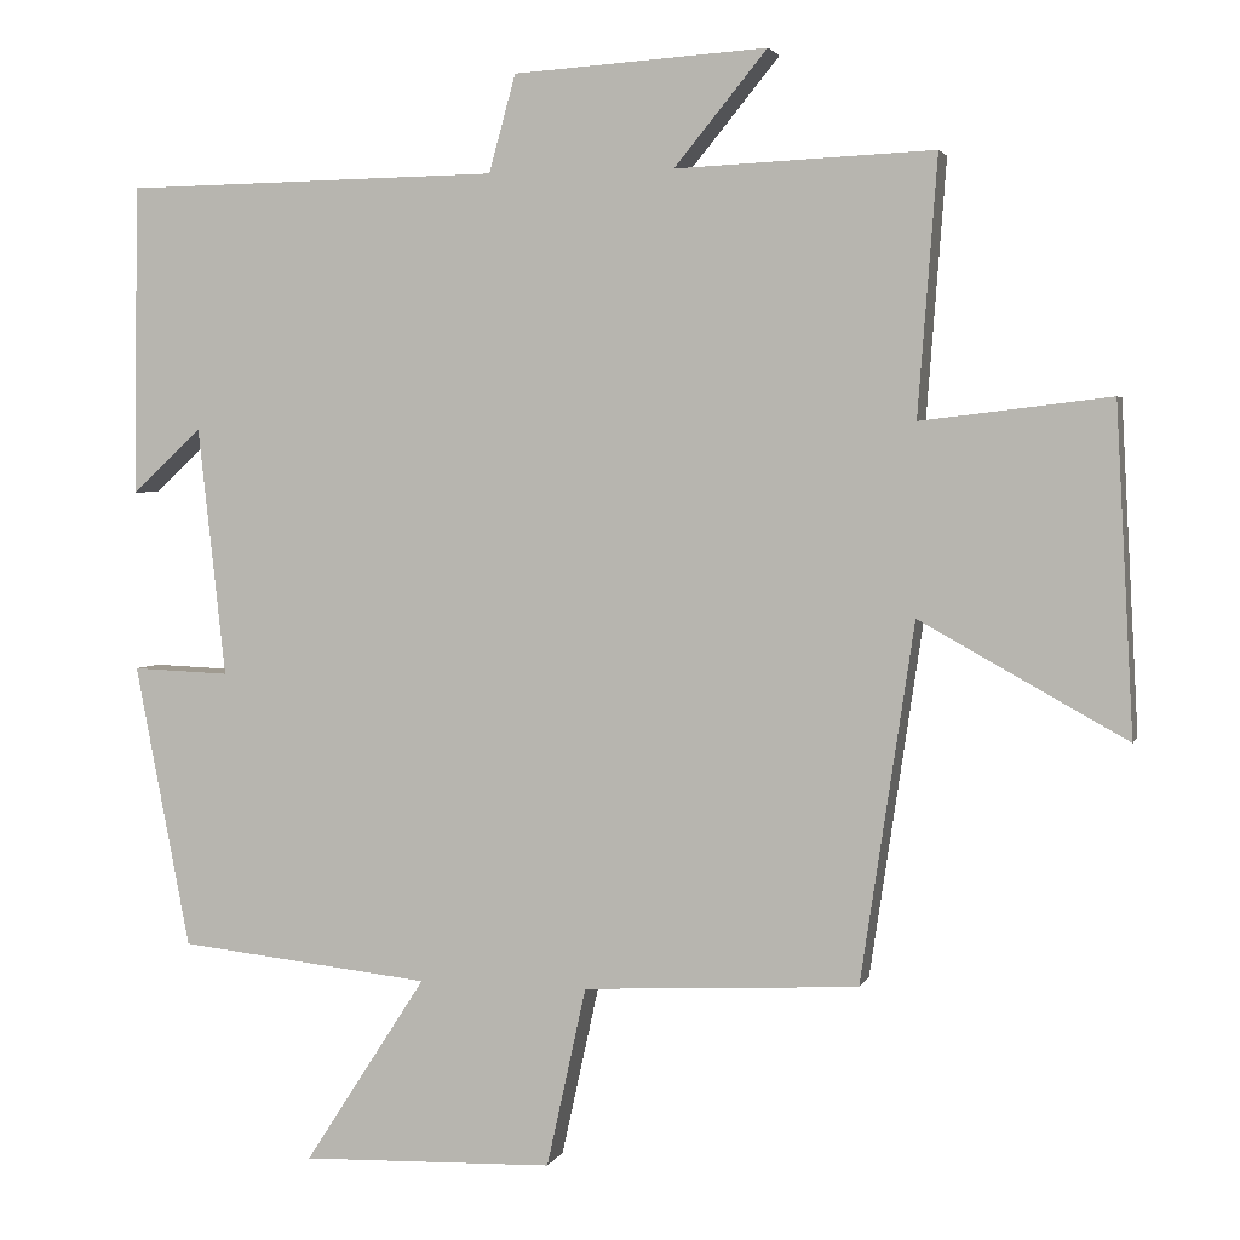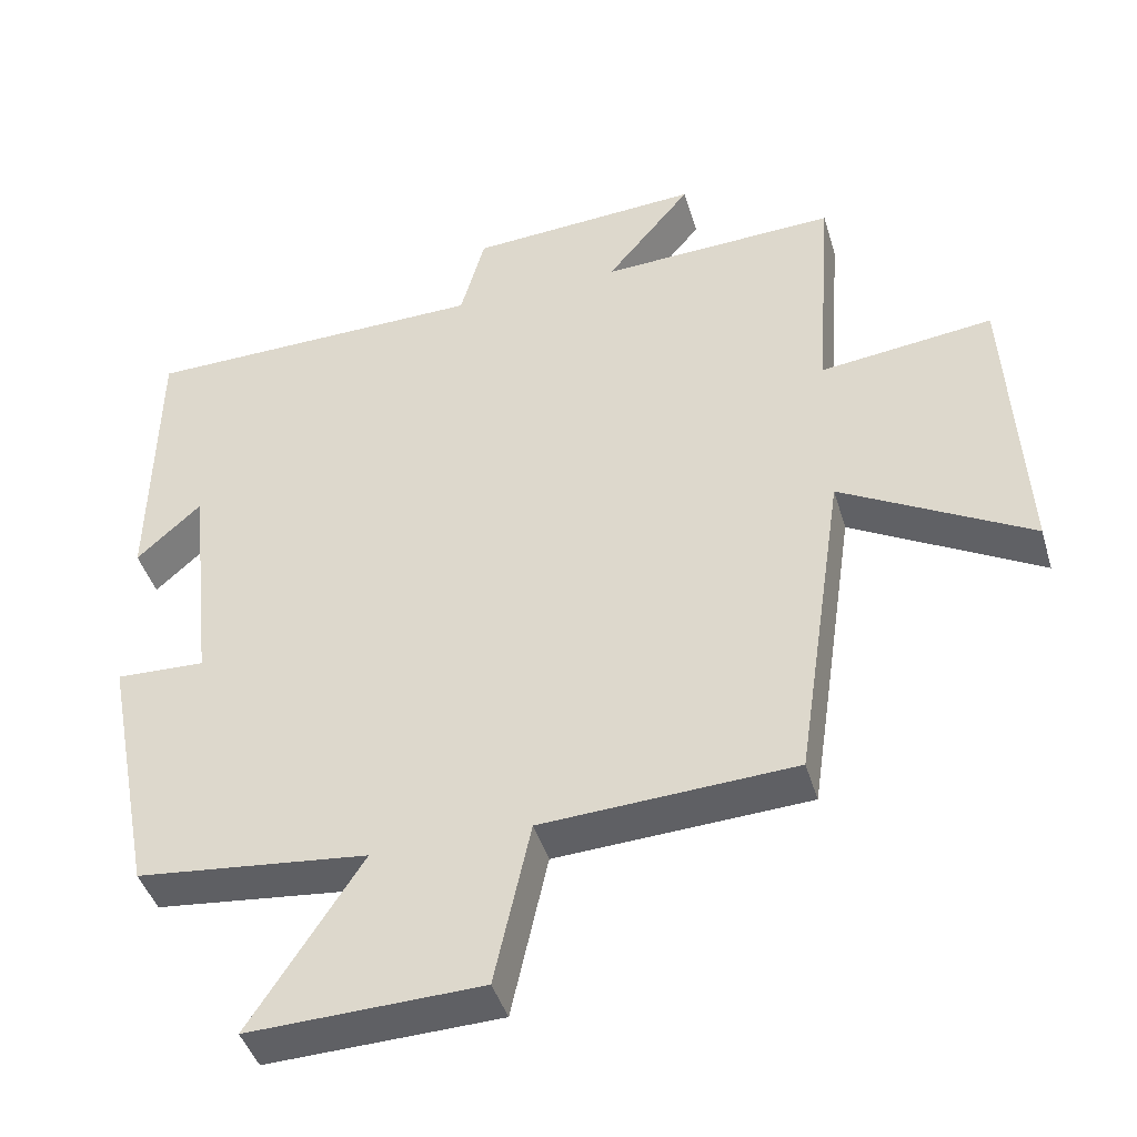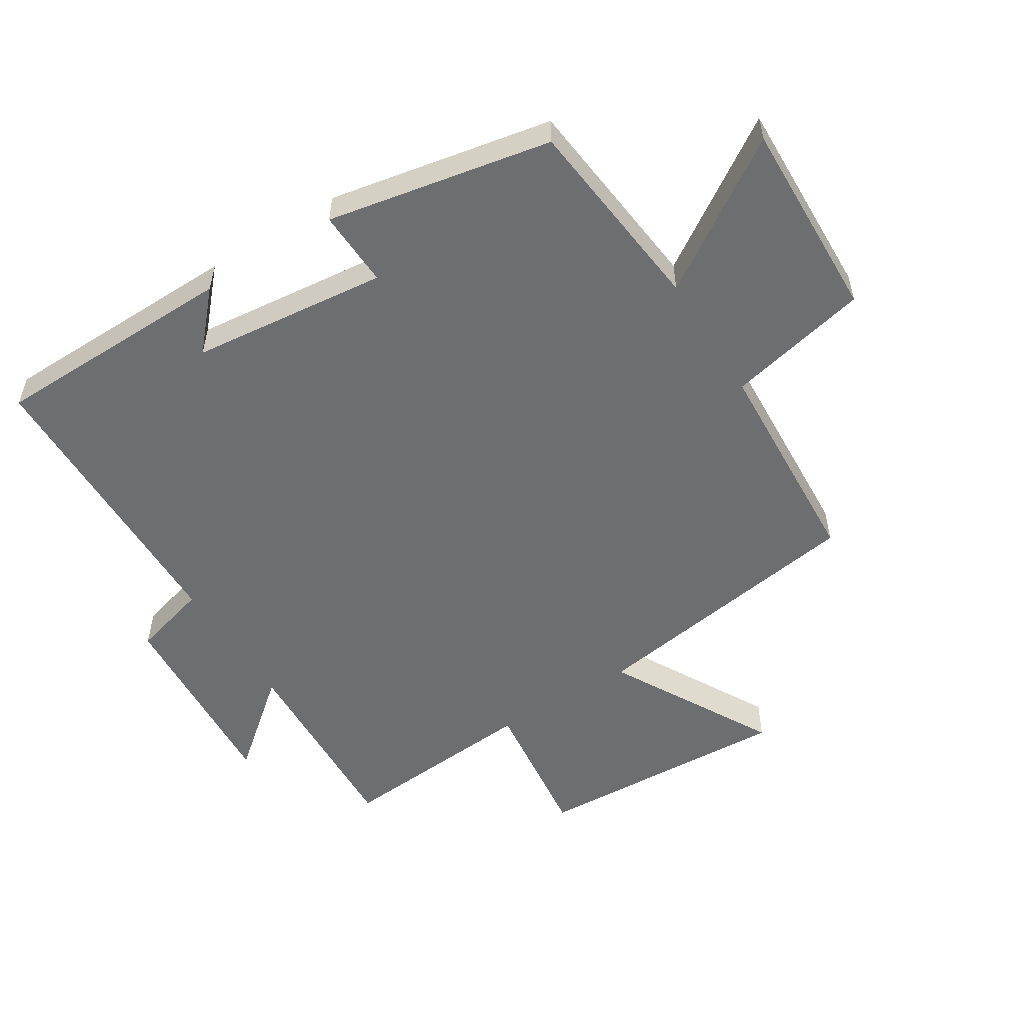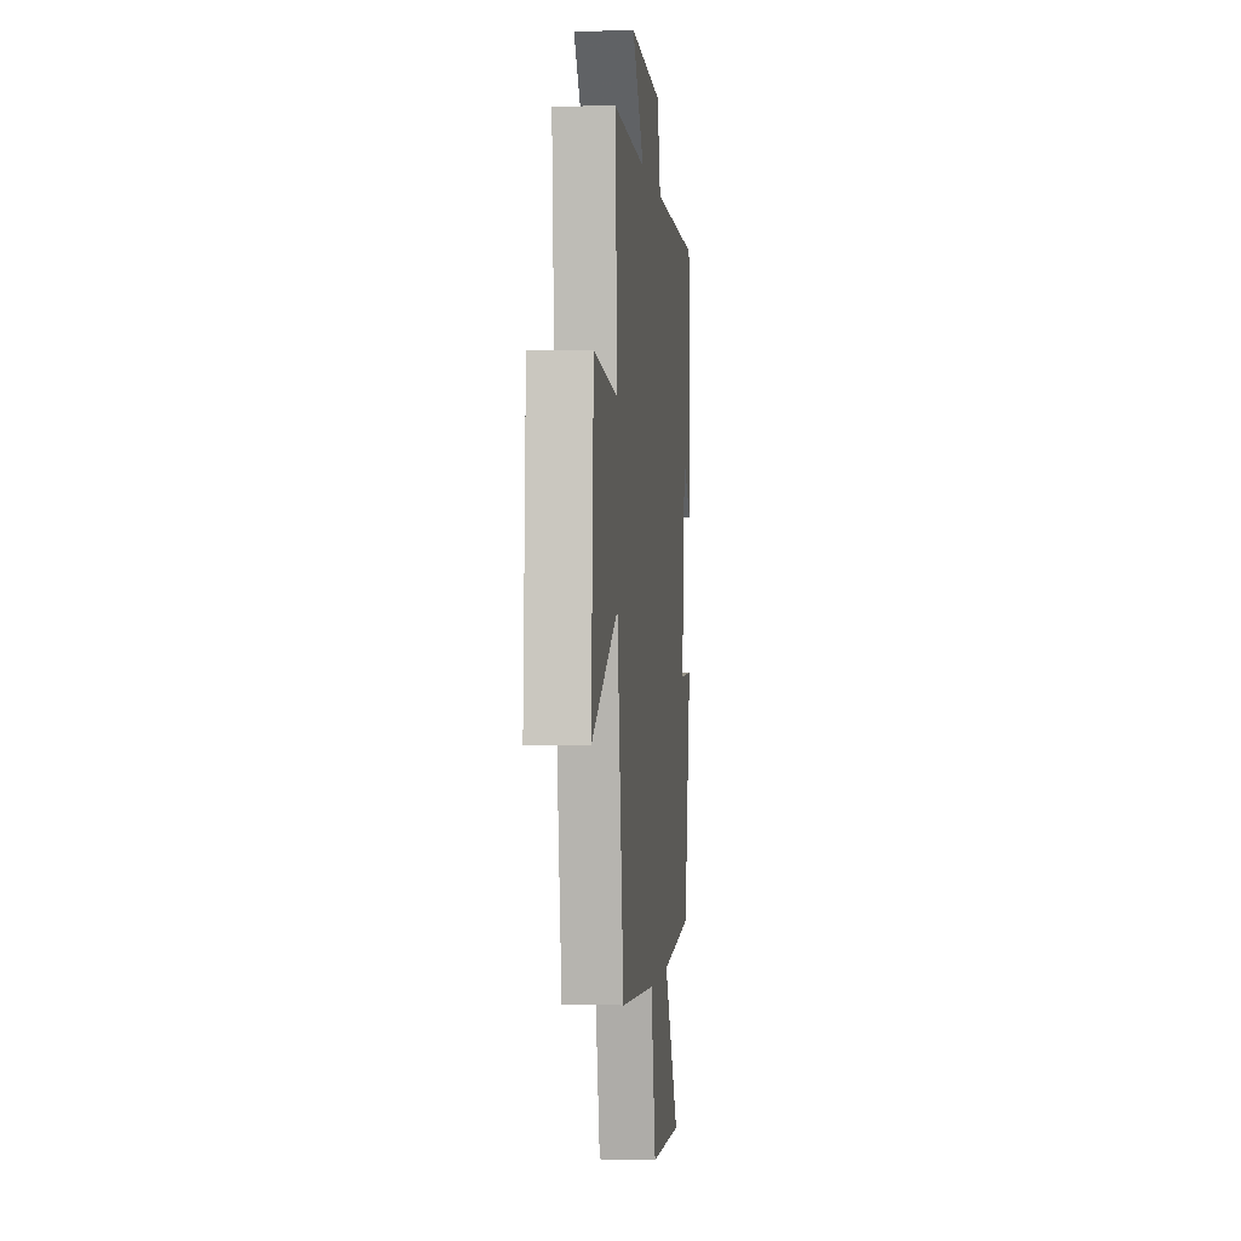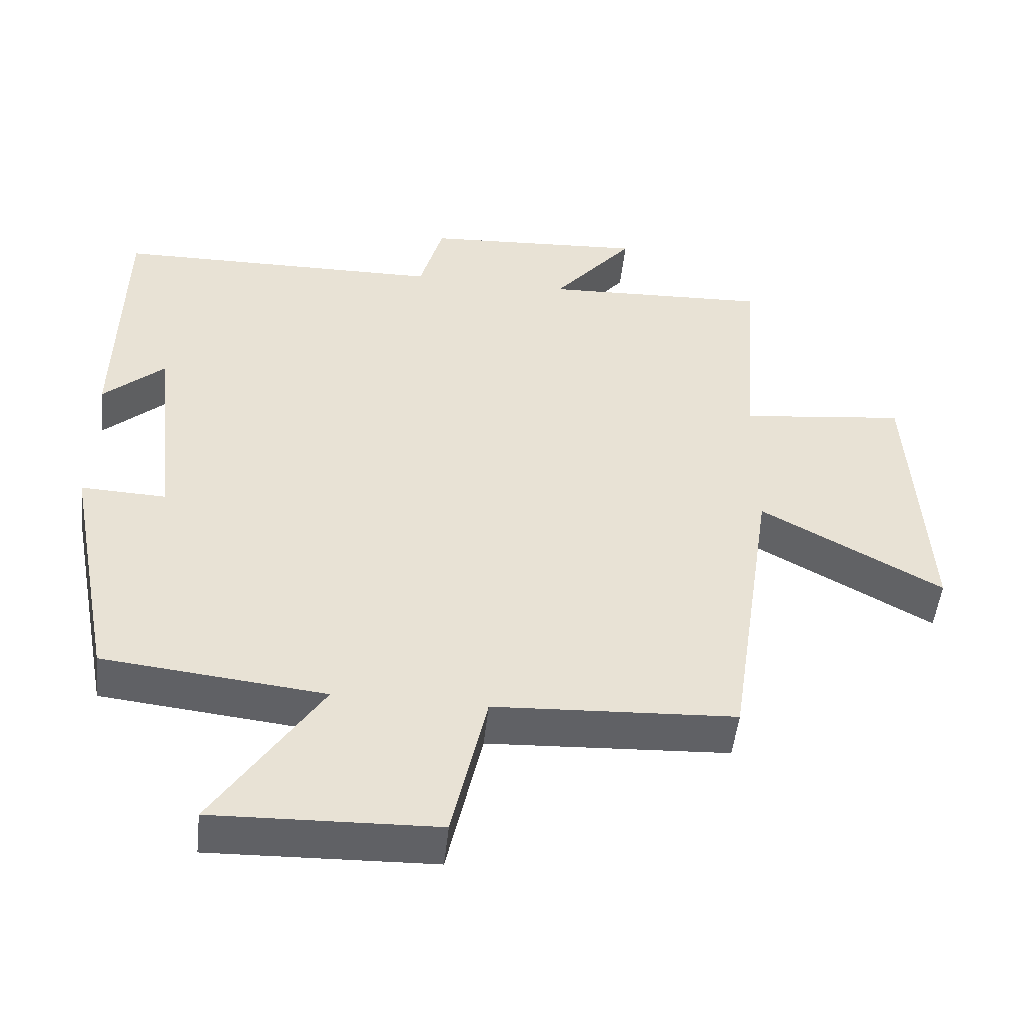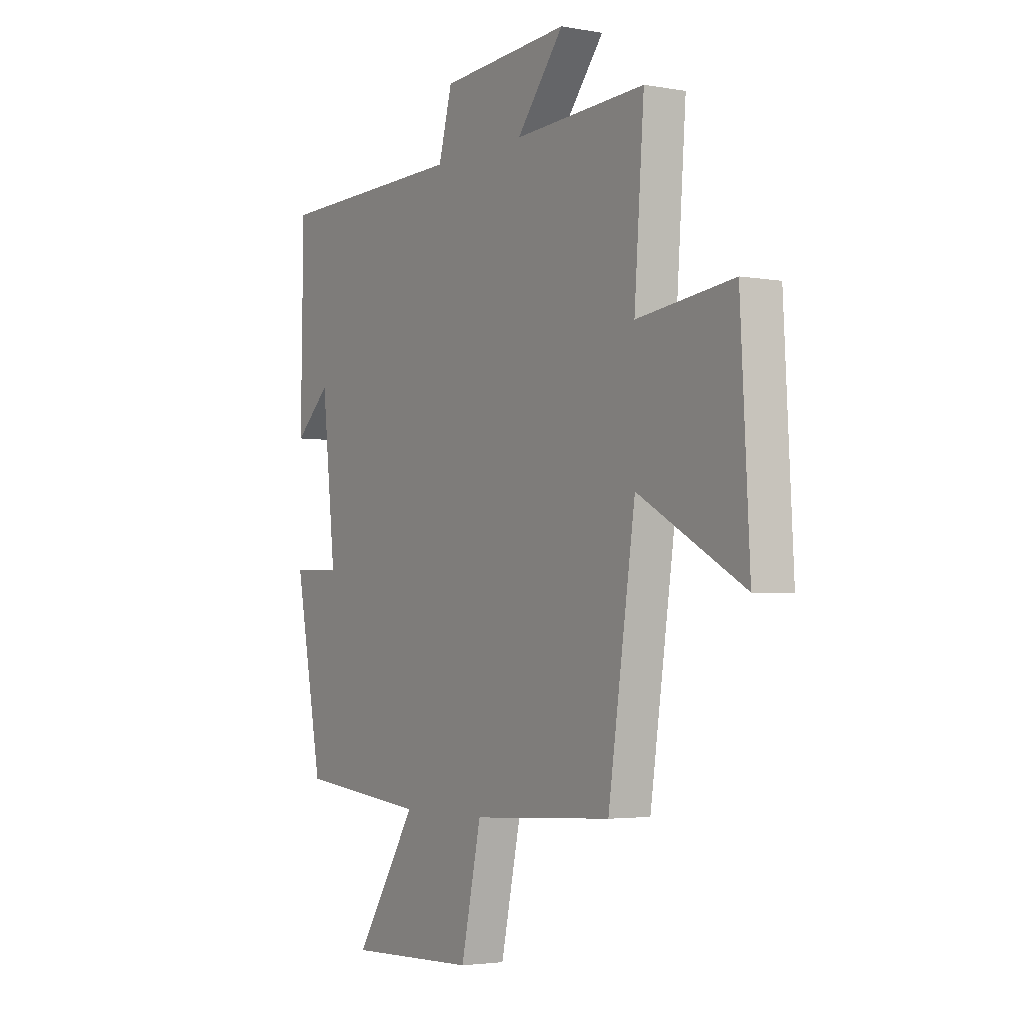
<metadata>
{"format":"obj","ext":"obj","renderer":"f3d","projection":"perspective","resolution":1024,"background":"white","views":[{"elev":3.1,"azim":-165.3,"up":"+Z"},{"elev":-43.3,"azim":-163.7,"up":"+Z"},{"elev":-54.2,"azim":122.1,"up":"+Y"},{"elev":-0.6,"azim":-84.1,"up":"+Z"},{"elev":-50.3,"azim":173.8,"up":"+Z"},{"elev":-3.3,"azim":-121.8,"up":"+Z"}]}
</metadata>
<code>
v -0.524 0.07 0.514
v -0.204 0.07 0.5
v -0.319 0.07 0.64
v -0.005 0.07 0.62
v 0.028 0.07 0.5
v 0.494 0.07 0.493
v 0.5 0.07 0.109
v 0.413 0.07 0.188
v 0.379 0.07 -0.12
v 0.5 0.07 -0.115
v 0.432 0.07 -0.466
v 0.119 0.07 -0.5
v 0.27 0.07 -0.733
v -0.044 0.07 -0.723
v -0.093 0.07 -0.5
v -0.434 0.07 -0.482
v -0.5 0.07 -0.038
v -0.756 0.07 -0.18
v -0.734 0.07 0.224
v -0.5 0.07 0.196
v -0.524 0 0.514
v -0.204 0 0.5
v -0.319 0 0.64
v -0.005 0 0.62
v 0.028 0 0.5
v 0.494 0 0.493
v 0.5 0 0.109
v 0.413 0 0.188
v 0.379 0 -0.12
v 0.5 0 -0.115
v 0.432 0 -0.466
v 0.119 0 -0.5
v 0.27 0 -0.733
v -0.044 0 -0.723
v -0.093 0 -0.5
v -0.434 0 -0.482
v -0.5 0 -0.038
v -0.756 0 -0.18
v -0.734 0 0.224
v -0.5 0 0.196
f 17 18 19 20
f 15 16 17 20
f 15 20 1 2
f 12 13 14 15
f 11 12 15
f 10 11 15
f 9 10 15
f 8 9 15 2
f 6 7 8
f 5 6 8 2
f 2 3 4 5
f 40 39 38 37
f 40 37 36 35
f 22 21 40 35
f 35 34 33 32
f 35 32 31
f 35 31 30
f 35 30 29
f 22 35 29 28
f 28 27 26
f 22 28 26 25
f 25 24 23 22
f 1 21 22 2
f 2 22 23 3
f 3 23 24 4
f 4 24 25 5
f 5 25 26 6
f 6 26 27 7
f 7 27 28 8
f 8 28 29 9
f 9 29 30 10
f 10 30 31 11
f 11 31 32 12
f 12 32 33 13
f 13 33 34 14
f 14 34 35 15
f 15 35 36 16
f 16 36 37 17
f 17 37 38 18
f 18 38 39 19
f 19 39 40 20
f 20 40 21 1

</code>
